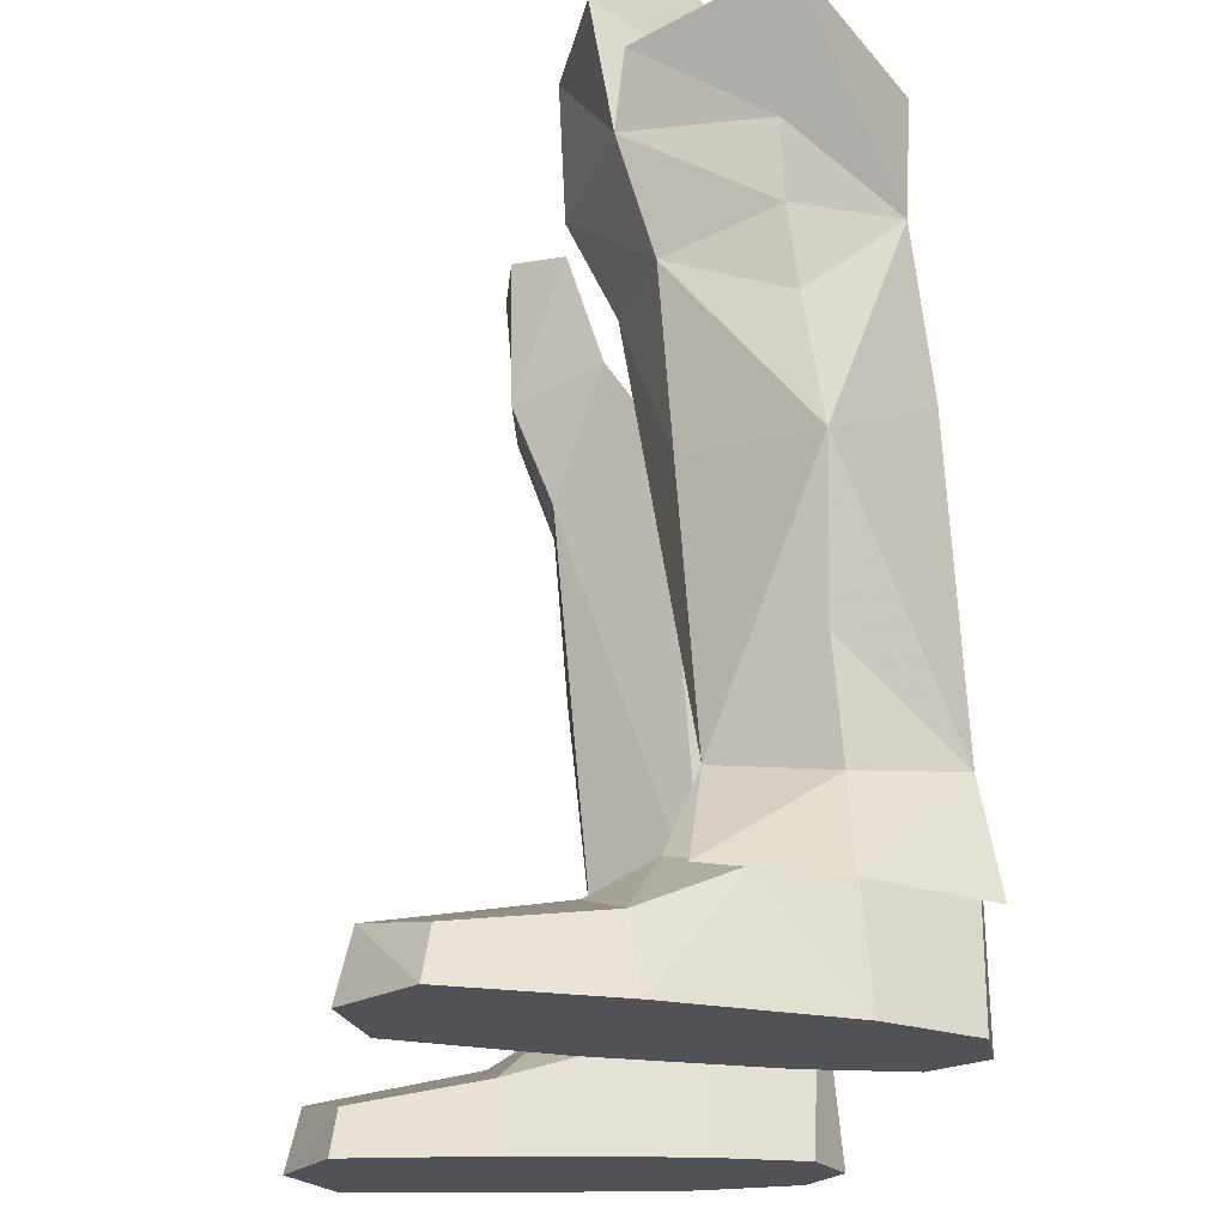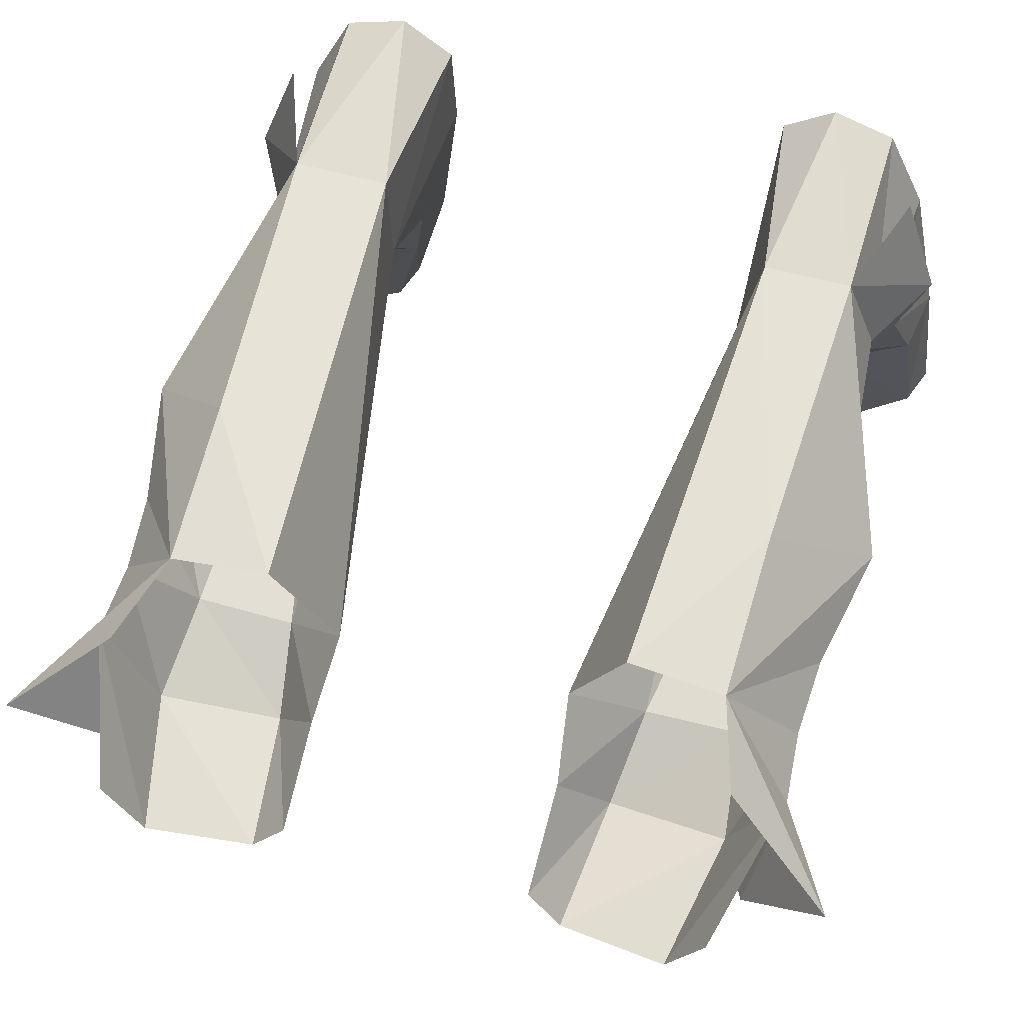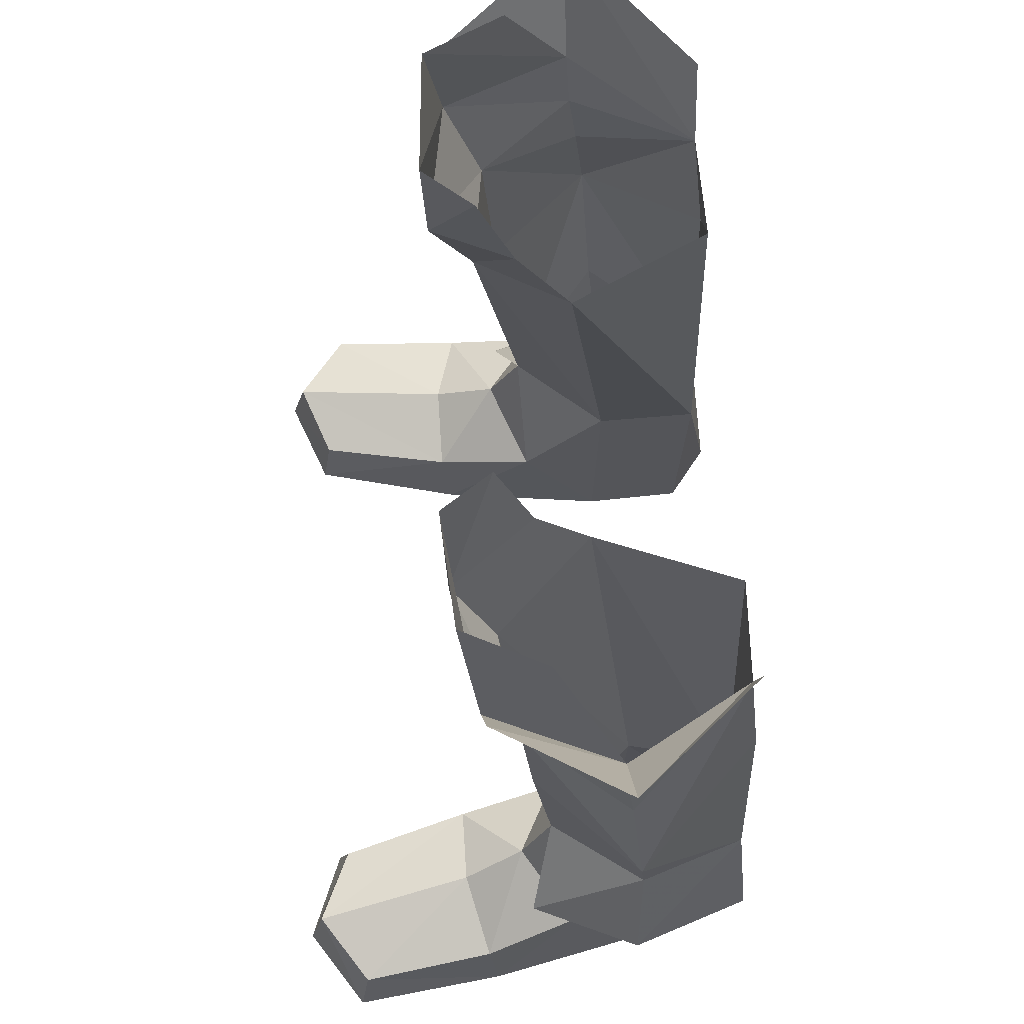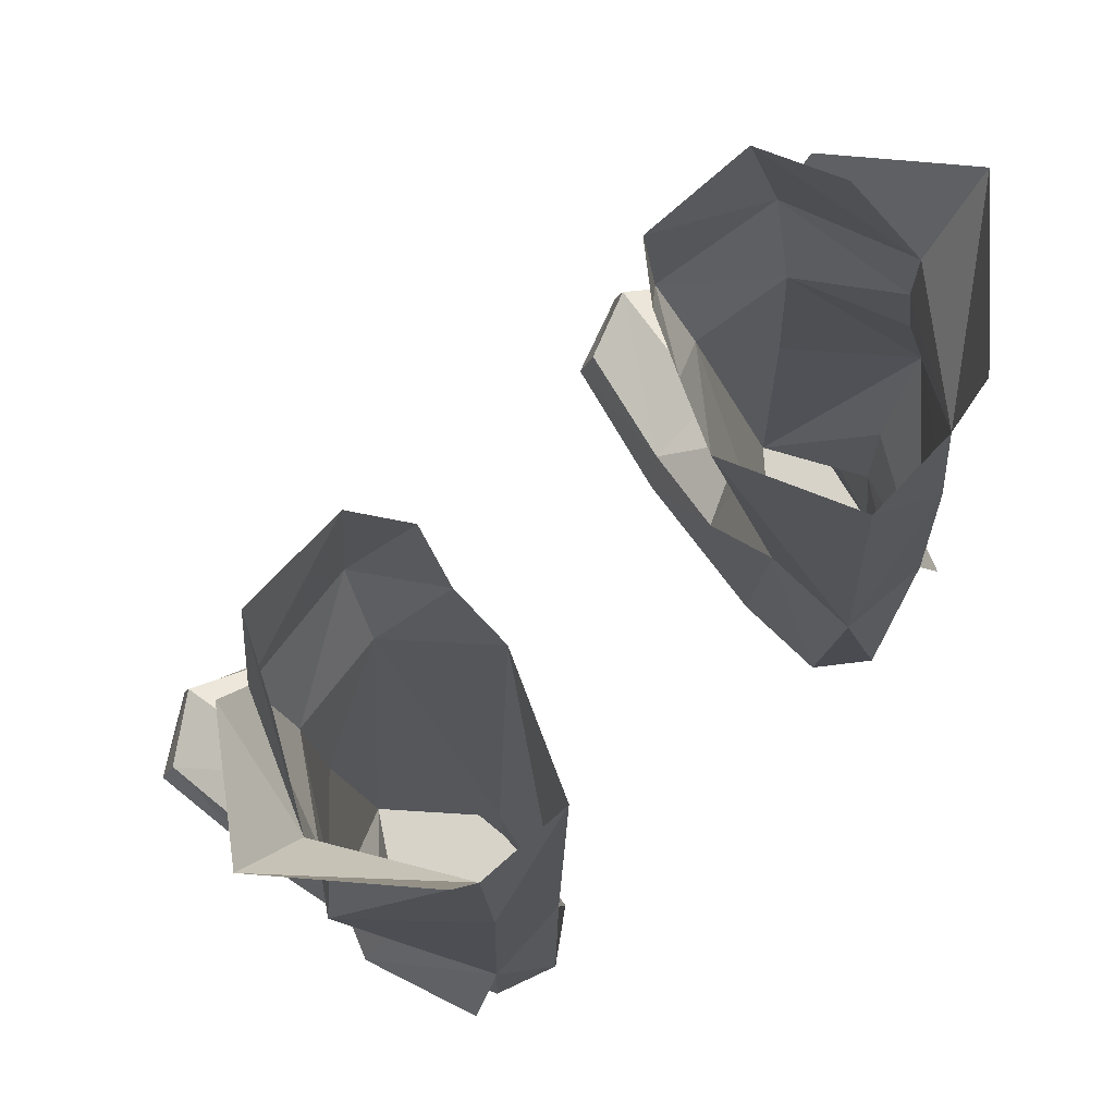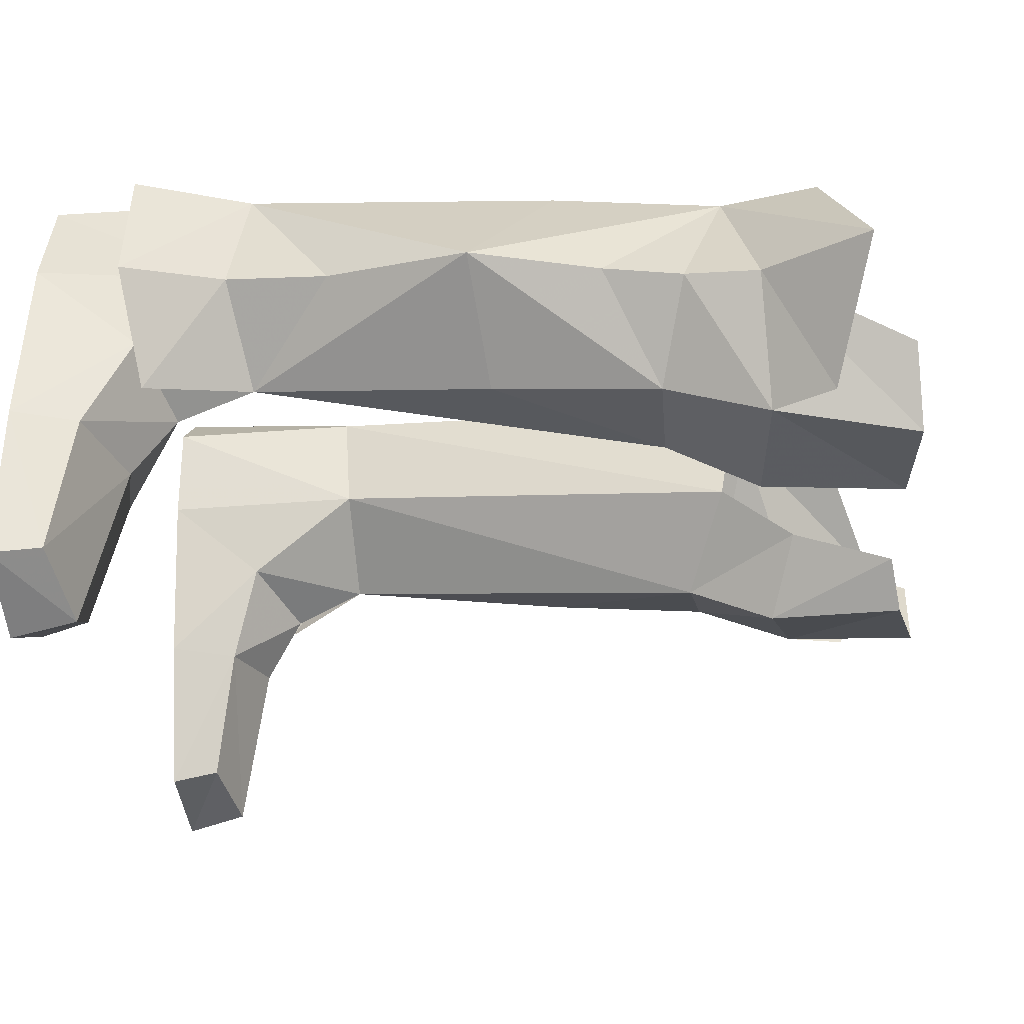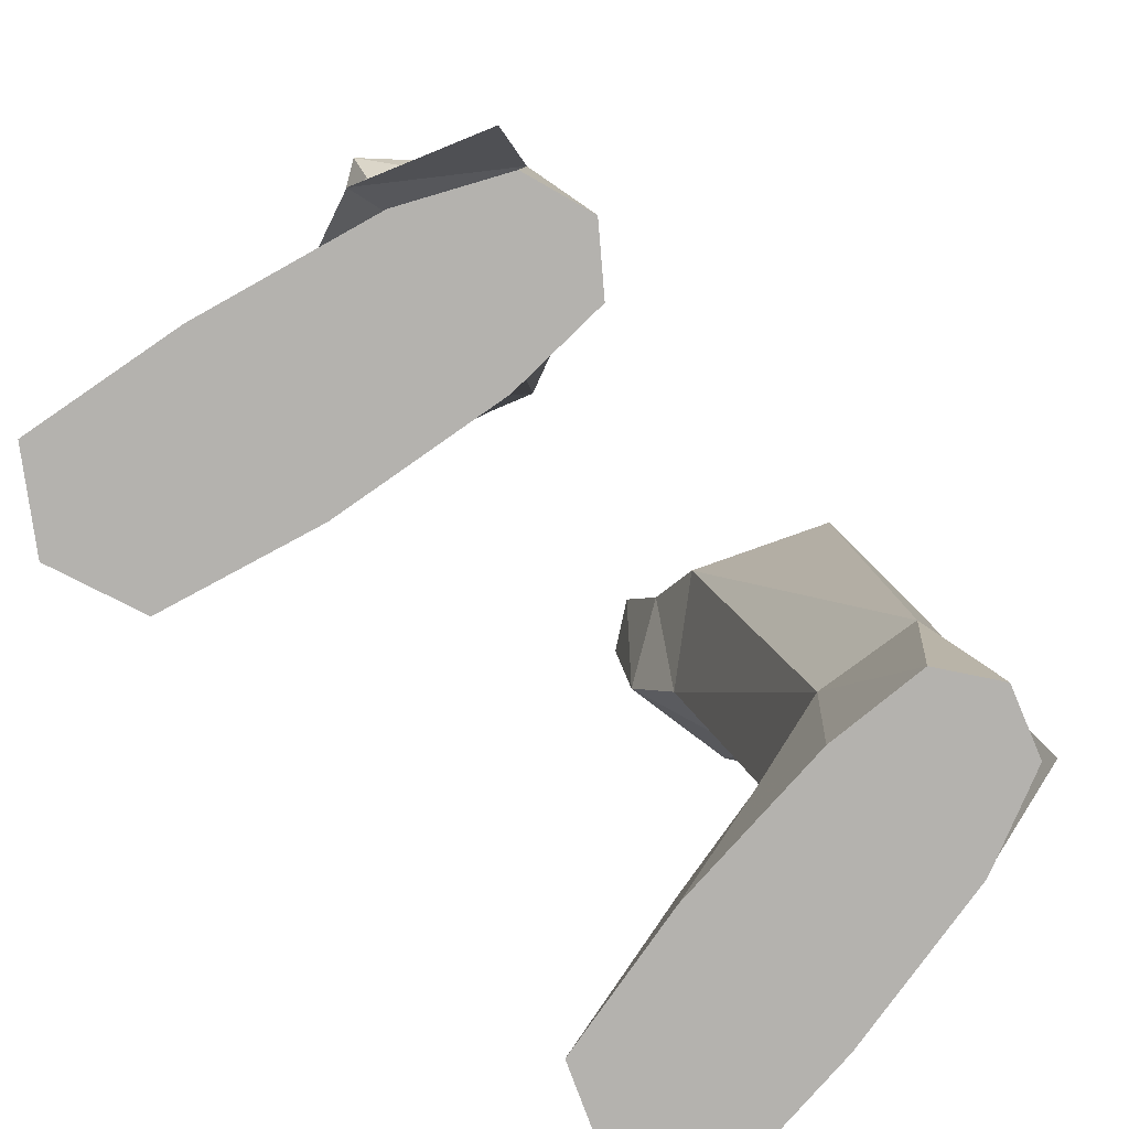
<metadata>
{"format":"obj","ext":"obj","renderer":"f3d","projection":"perspective","resolution":1024,"background":"white","views":[{"elev":-20.9,"azim":81.1,"up":"+Z"},{"elev":60.3,"azim":15.4,"up":"+Y"},{"elev":67.7,"azim":86.3,"up":"+Z"},{"elev":76.4,"azim":136.2,"up":"+Z"},{"elev":-23.9,"azim":-82.3,"up":"+Y"},{"elev":-79.7,"azim":131.7,"up":"+Z"}]}
</metadata>
<code>
g warrior_shoe_male_45020
v 9.101 1.976 6.907
v 11.16 5.175 6.28
v 11.84 2.618 3.571
v 9.334 0.909 4.434
v 7.222 -1.179 2.306
v 8.29 -5.615 1.549
v 8.006 -6.009 -0.06583
v 6.784 -0.8918 -0.06584
v 12.59 -0.4909 2.172
v 9.869 -1.179 3.095
v 13.65 -5.37 -0.06513
v 10.97 -7.172 -0.06545
v 10.83 -6.678 2.015
v 13.13 -5.069 1.525
v 12.98 -0.1732 -0.06513
v 11.68 5.631 -0.06516
v 11.68 5.631 -0.06516
v 6.113 4.833 -0.06585
v 6.784 -0.8918 -0.06584
v 12.98 -0.1732 -0.06513
v 10.21 8.755 -0.06525
v 6.258 8.169 -0.06571
v 8.026 9.497 -0.06549
v 10.21 8.755 -0.06525
v 10.03 8.758 6.751
v 8.026 9.497 -0.06549
v 6.958 8.546 6.599
v 6.258 8.169 -0.06571
v 6.958 8.546 6.599
v 6.326 4.992 6.93
v 6.113 4.833 -0.06585
v 6.621 2.168 3.199
v 6.258 8.169 -0.06571
v 10.97 -7.172 -0.06545
v 13.65 -5.37 -0.06513
v 8.006 -6.009 -0.06583
v 9.855 0.7795 20.63
v 9.734 1.22 15.03
v 6.502 0.2827 20.45
v 9.101 1.976 6.907
v 12.91 4.551 14.67
v 11.4 4.82 9.803
v 11.16 5.175 6.28
v 6.326 4.992 6.93
v 9.287 7.798 22.72
v 11.99 4.153 18.91
v 11.81 3.854 21.54
v 10.03 8.758 6.751
v 9.439 8.394 17.09
v 6.958 8.546 6.599
v 4.006 3.358 21.92
v 6.326 4.992 6.93
v 5.968 7.921 22.47
v 9.855 0.7795 20.63
v 6.502 0.2827 20.45
v 6.04 -1.135 23.56
v 10.25 -0.4174 24.12
v 10.25 -0.4174 24.12
v 11.97 3.722 23.99
v 4.006 3.358 21.92
v 4.327 1.558 24.52
v 5.48 -1.273 28.34
v 9.239 -0.9906 28.85
v 11.97 3.722 23.99
v 10.49 1.606 28.8
v 4.282 0.3405 28.12
v 11.24 -0.2867 26.17
v 13.99 3.72 27.54
v 10.18 7.737 25.94
v 11.16 5.175 6.28
v 12.82 4.959 3.113
v 11.34 1.211 3.728
v 9.101 1.976 6.907
v 10.03 8.758 6.751
v 11.37 9.032 2.983
v 4.006 3.358 21.92
v -9.229 1.976 6.907
v -9.462 0.909 4.434
v -11.97 2.618 3.571
v -11.29 5.175 6.28
v -7.35 -1.179 2.306
v -6.913 -0.8918 -0.06583
v -8.135 -6.009 -0.06583
v -8.511 -5.73 1.549
v -12.71 -0.491 2.172
v -9.998 -1.179 3.095
v -13.77 -5.37 -0.06513
v -13.26 -5.069 1.525
v -10.96 -6.678 2.015
v -11.1 -7.172 -0.06545
v -13.11 -0.1732 -0.06513
v -11.81 5.631 -0.06516
v -11.81 5.631 -0.06516
v -13.11 -0.1732 -0.06513
v -6.913 -0.8918 -0.06583
v -6.242 4.833 -0.06583
v -6.386 8.169 -0.0657
v -10.34 8.754 -0.06525
v -8.155 9.497 -0.06548
v -10.34 8.754 -0.06525
v -10.16 8.758 6.751
v -8.155 9.497 -0.06548
v -6.885 8.528 6.592
v -6.386 8.169 -0.0657
v -6.242 4.833 -0.06583
v -6.656 5.01 6.937
v -6.885 8.528 6.592
v -6.749 2.168 3.199
v -6.386 8.169 -0.0657
v -11.1 -7.172 -0.06545
v -8.135 -6.009 -0.06583
v -13.77 -5.37 -0.06513
v -9.984 0.7795 20.63
v -6.63 0.2827 20.45
v -9.863 1.22 15.03
v -9.229 1.976 6.907
v -11.29 5.175 6.28
v -11.66 4.827 9.812
v -13.03 4.551 14.67
v -6.656 5.01 6.937
v -9.415 7.798 22.72
v -11.94 3.854 21.54
v -12.12 4.153 18.91
v -10.16 8.758 6.751
v -6.885 8.528 6.592
v -9.568 8.394 17.09
v -4.134 3.358 21.92
v -6.096 7.921 22.47
v -6.656 5.01 6.937
v -9.984 0.7795 20.63
v -10.37 -0.4174 24.12
v -6.168 -1.135 23.56
v -6.63 0.2827 20.45
v -12.09 3.722 23.99
v -10.37 -0.4174 24.12
v -4.455 1.558 24.52
v -4.134 3.358 21.92
v -9.367 -0.9906 28.85
v -5.609 -1.273 28.34
v -12.09 3.722 23.99
v -10.62 1.606 28.8
v -4.411 0.3405 28.12
v -14.12 3.72 27.54
v -11.37 -0.2868 26.17
v -10.31 7.737 25.94
v -11.29 5.175 6.28
v -9.229 1.976 6.907
v -11.47 1.211 3.728
v -12.95 4.959 3.113
v -10.16 8.758 6.751
v -11.5 9.032 2.983
v -4.134 3.358 21.92
f 2 1 3
f 4 3 1
f 6 5 7
f 8 7 5
f 10 9 4
f 3 4 9
f 12 11 13
f 14 13 11
f 9 15 3
f 16 3 15
f 18 17 19
f 20 19 17
f 17 18 21
f 22 21 18
f 23 21 22
f 16 24 2
f 25 2 24
f 25 26 27
f 29 28 30
f 31 30 28
f 31 32 30
f 4 1 32
f 30 32 1
f 7 12 6
f 13 6 12
f 25 24 26
f 26 33 27
f 16 2 3
f 11 15 14
f 9 14 15
f 35 34 36
f 19 20 36
f 35 36 20
f 13 14 10
f 9 10 14
f 32 5 4
f 10 4 5
f 31 8 32
f 5 32 8
f 38 37 39
f 41 40 42
f 43 42 40
f 13 10 5
f 44 40 39
f 46 45 47
f 49 48 50
f 52 51 50
f 53 50 51
f 55 54 56
f 57 56 54
f 37 47 58
f 59 58 47
f 60 55 61
f 56 61 55
f 56 57 62
f 63 62 57
f 57 64 63
f 65 63 64
f 61 56 66
f 62 66 56
f 47 45 59
f 58 59 67
f 68 67 59
f 37 38 41
f 48 49 41
f 59 45 68
f 69 68 45
f 43 48 42
f 38 40 41
f 42 48 41
f 47 37 46
f 46 37 41
f 49 45 41
f 41 45 46
f 45 49 53
f 53 49 50
f 71 70 72
f 73 72 70
f 75 74 71
f 70 71 74
f 76 44 39
f 78 77 79
f 80 79 77
f 82 81 83
f 84 83 81
f 79 85 78
f 86 78 85
f 88 87 89
f 90 89 87
f 92 91 79
f 85 79 91
f 94 93 95
f 96 95 93
f 97 96 98
f 93 98 96
f 97 98 99
f 101 100 80
f 92 80 100
f 103 102 101
f 105 104 106
f 107 106 104
f 106 108 105
f 106 77 108
f 78 108 77
f 89 90 84
f 83 84 90
f 102 100 101
f 103 109 102
f 79 80 92
f 85 91 88
f 87 88 91
f 111 110 112
f 112 94 111
f 95 111 94
f 85 88 86
f 89 86 88
f 86 81 78
f 108 78 81
f 81 82 108
f 105 108 82
f 114 113 115
f 117 116 118
f 119 118 116
f 81 86 89
f 114 116 120
f 122 121 123
f 125 124 126
f 128 127 125
f 129 125 127
f 131 130 132
f 133 132 130
f 134 122 135
f 113 135 122
f 132 133 136
f 137 136 133
f 138 131 139
f 132 139 131
f 141 140 138
f 131 138 140
f 139 132 142
f 136 142 132
f 134 121 122
f 143 134 144
f 135 144 134
f 119 115 113
f 119 126 124
f 145 121 143
f 134 143 121
f 118 124 117
f 119 116 115
f 119 124 118
f 123 113 122
f 119 113 123
f 119 121 126
f 123 121 119
f 128 126 121
f 125 126 128
f 147 146 148
f 149 148 146
f 146 150 149
f 151 149 150
f 114 120 152
f 40 38 39
f 116 114 115
f 6 13 5
f 84 81 89

</code>
